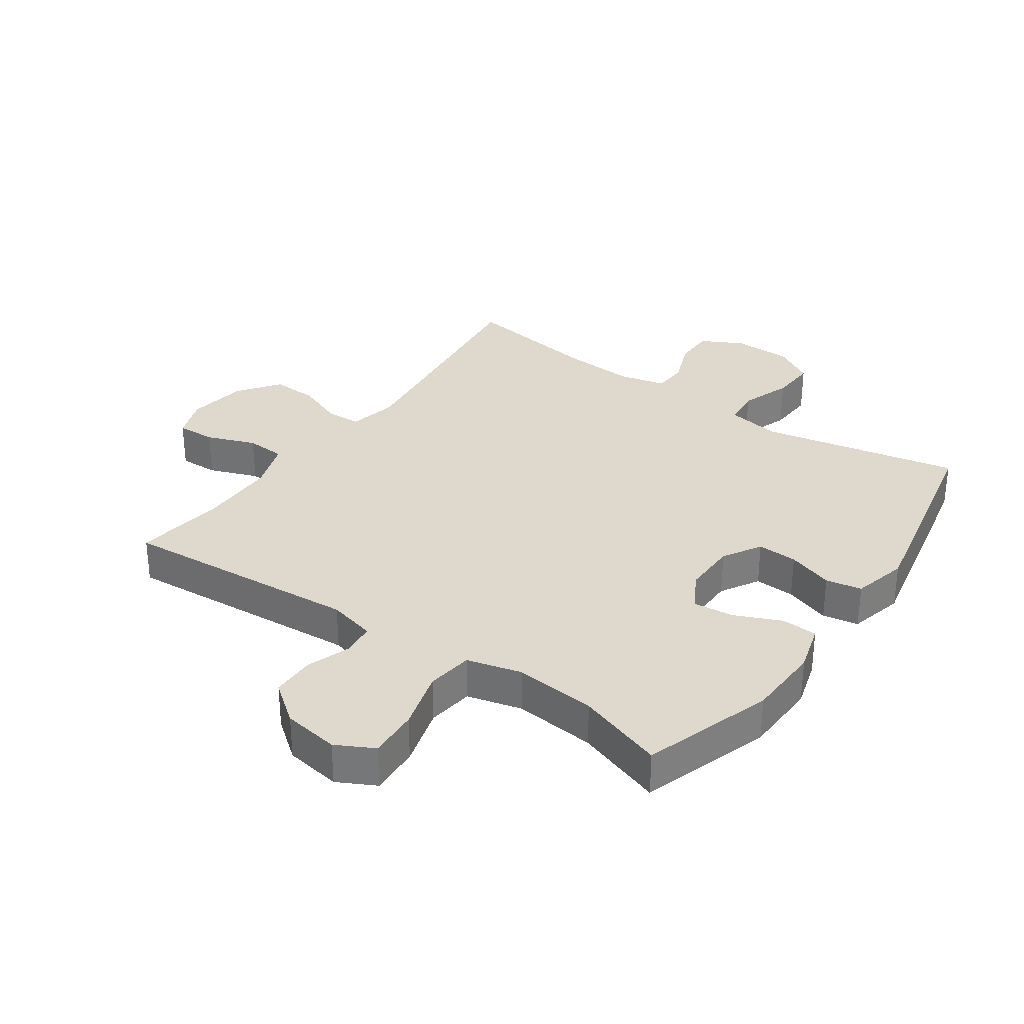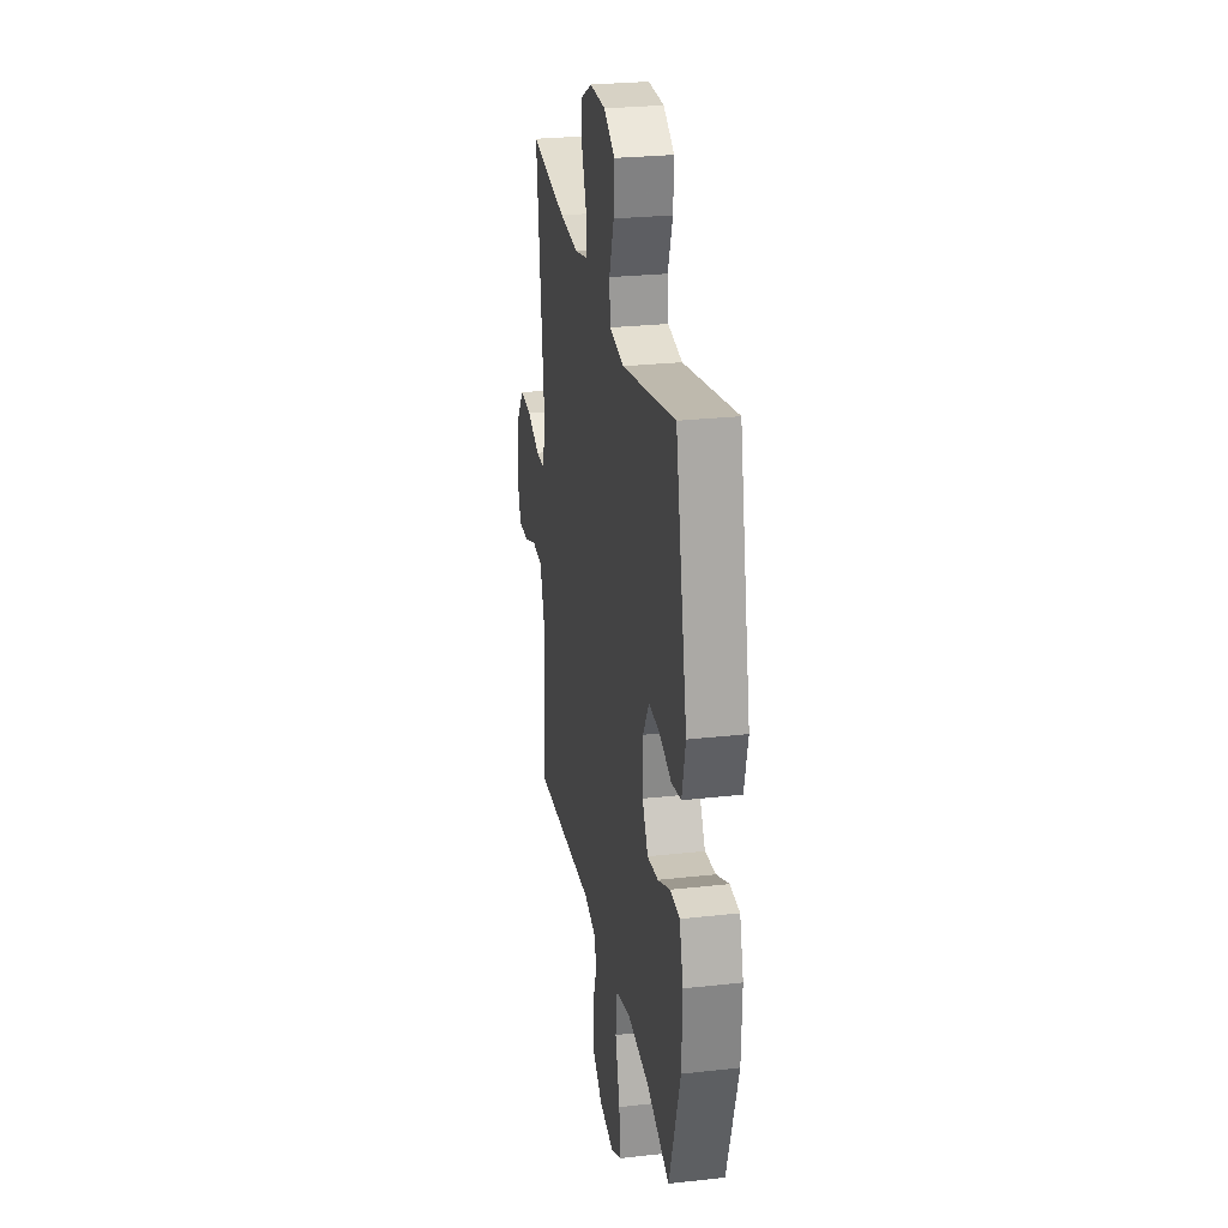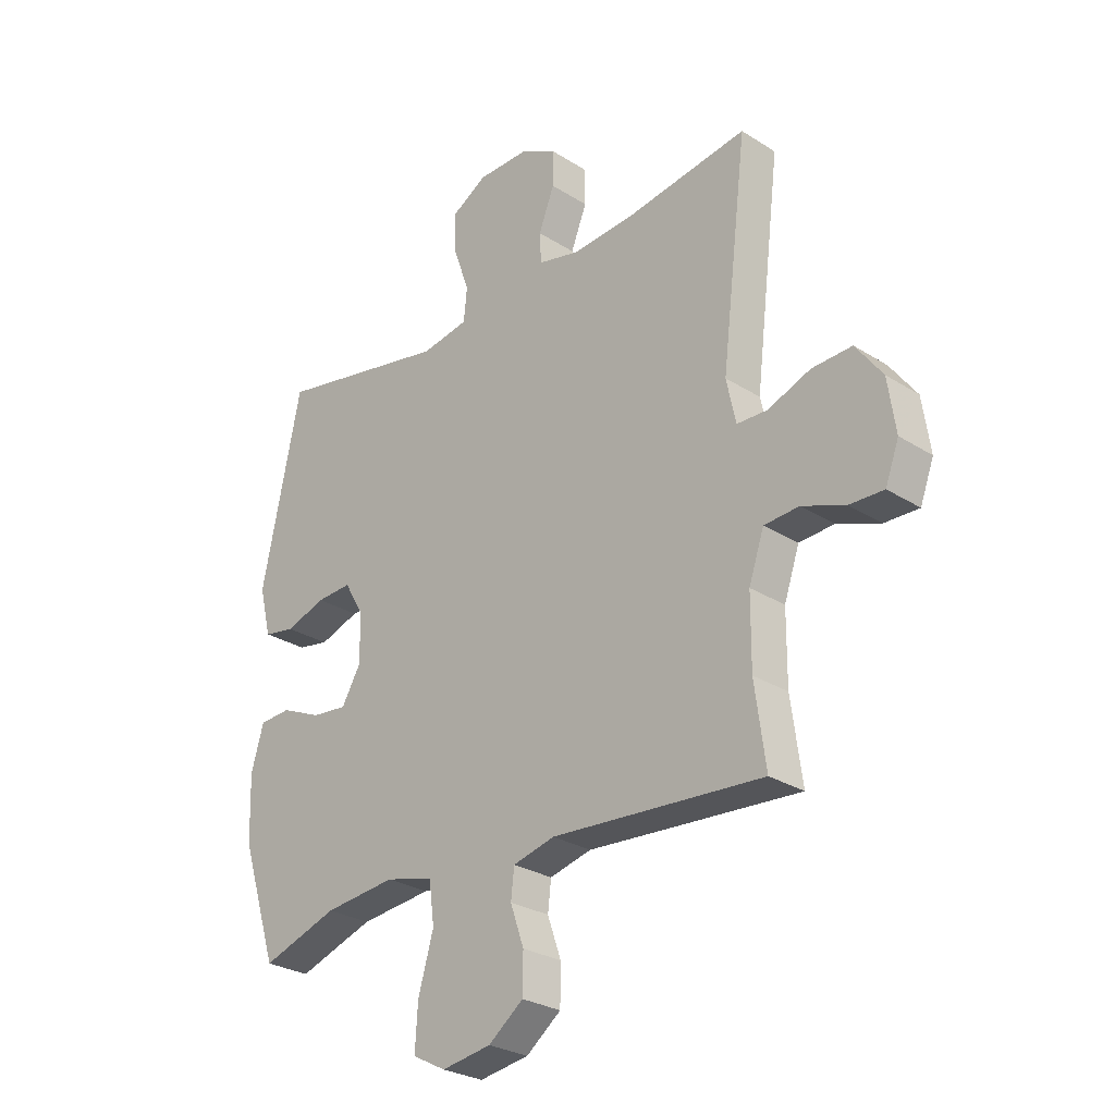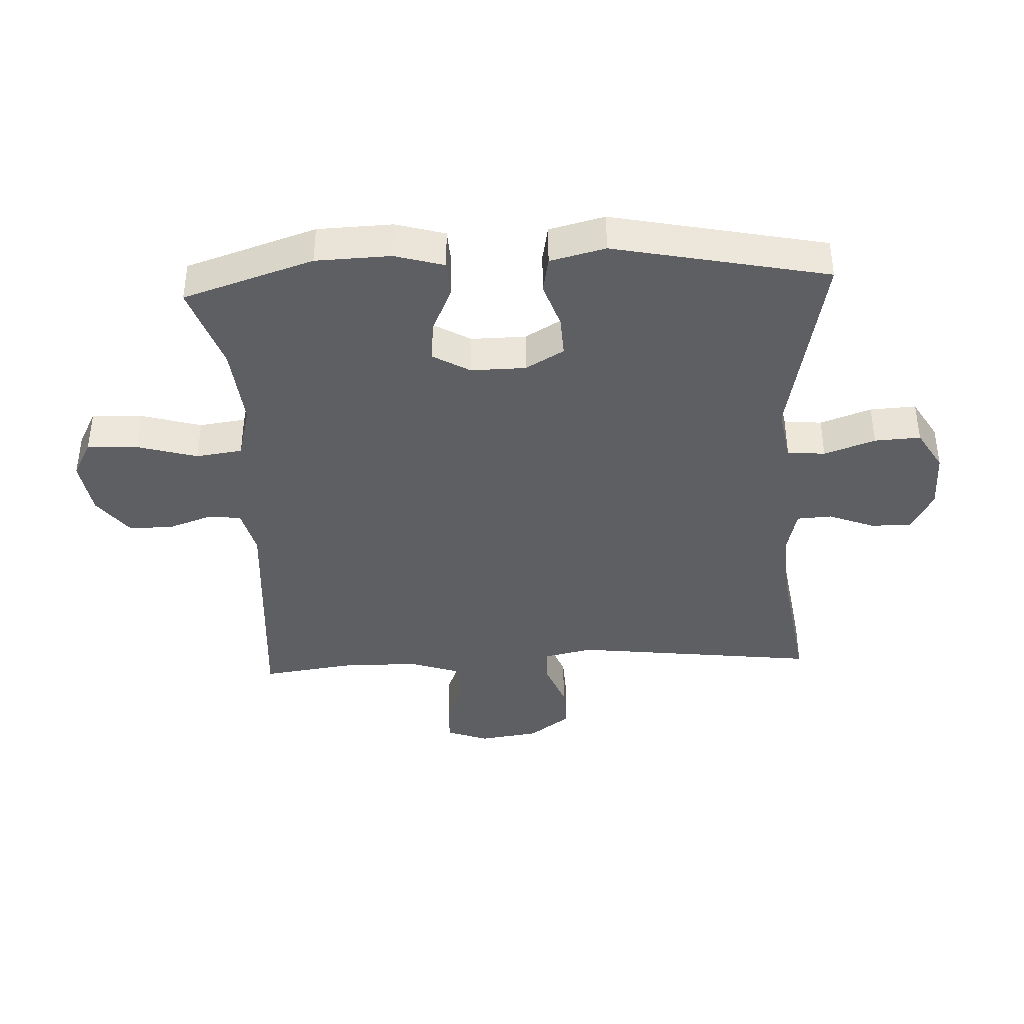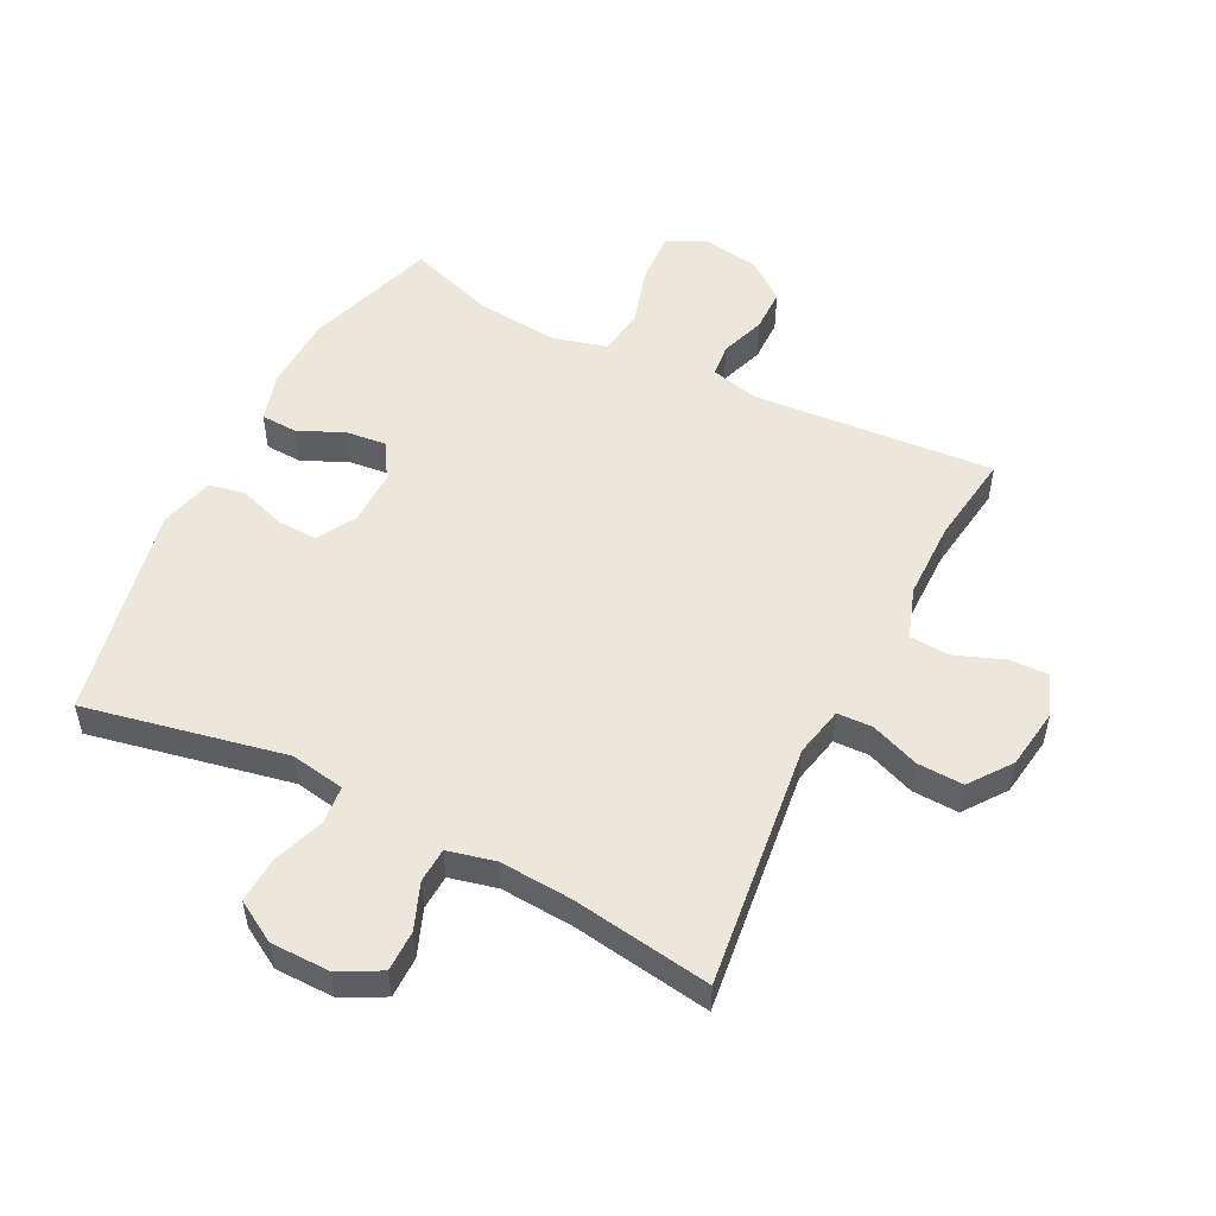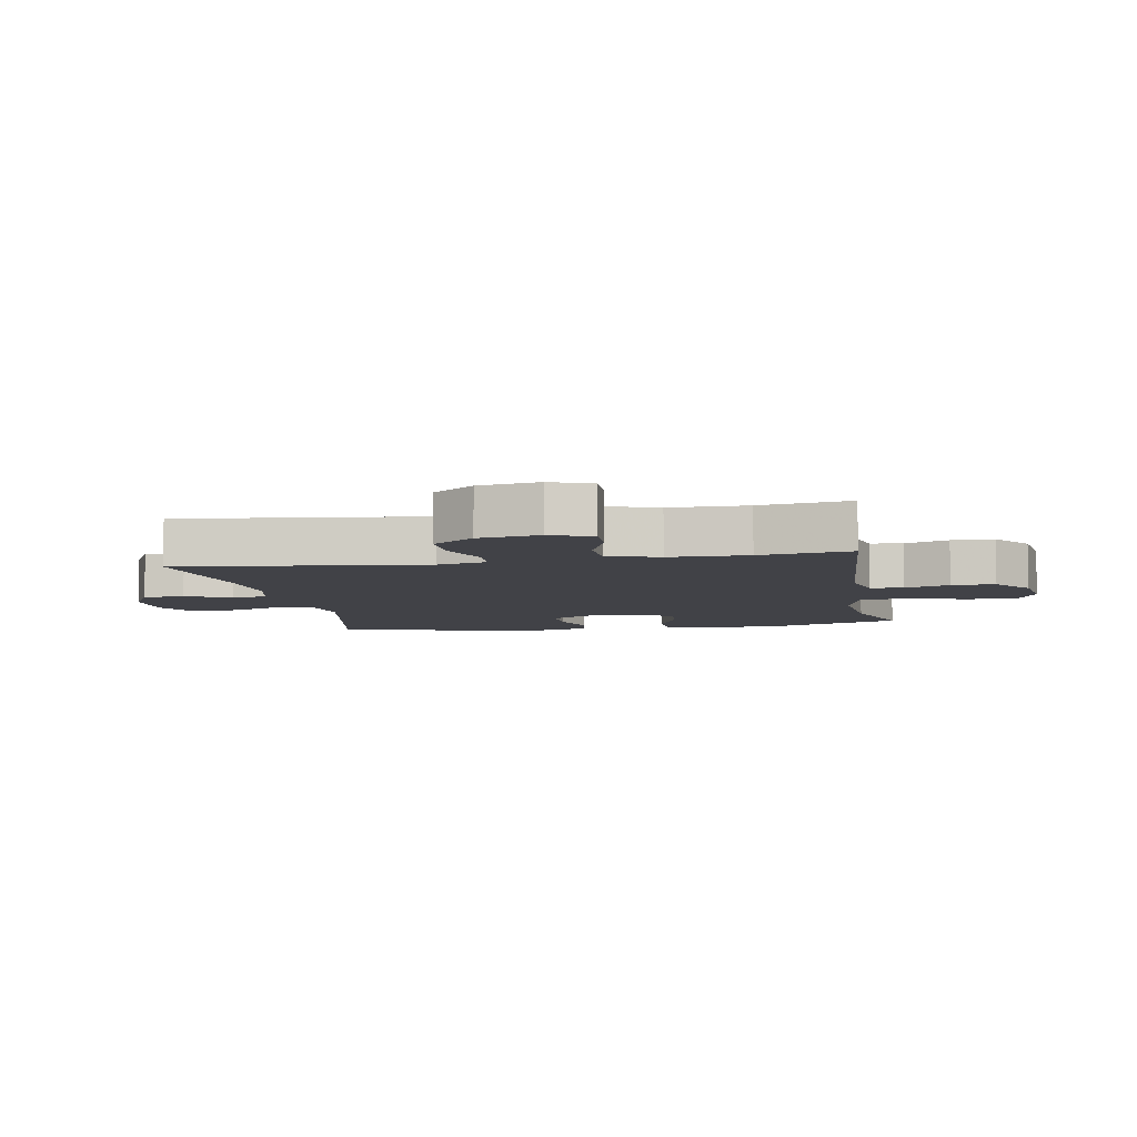
<metadata>
{"format":"obj","ext":"obj","renderer":"f3d","projection":"perspective","resolution":1024,"background":"white","views":[{"elev":31.9,"azim":-145.0,"up":"+Y"},{"elev":26.7,"azim":-99.9,"up":"+Z"},{"elev":-27.7,"azim":45.9,"up":"+Z"},{"elev":-39.7,"azim":-87.2,"up":"+Y"},{"elev":52.3,"azim":26.8,"up":"+Y"},{"elev":-6.8,"azim":100.3,"up":"+Y"}]}
</metadata>
<code>
v 0.5 0.07 -0.5
v 0.112 0.07 -0.471
v 0.035 0.07 -0.49
v 0.029 0.07 -0.543
v 0.054 0.07 -0.615
v 0.053 0.07 -0.685
v -0.011 0.07 -0.734
v -0.102 0.07 -0.748
v -0.163 0.07 -0.716
v -0.158 0.07 -0.635
v -0.13 0.07 -0.538
v -0.14 0.07 -0.463
v -0.228 0.07 -0.44
v -0.36 0.07 -0.453
v -0.5 0.07 -0.5
v -0.568 0.07 -0.29
v -0.572 0.07 -0.169
v -0.549 0.07 -0.09
v -0.491 0.07 -0.087
v -0.416 0.07 -0.12
v -0.351 0.07 -0.127
v -0.316 0.07 -0.067
v -0.317 0.07 0.021
v -0.353 0.07 0.083
v -0.418 0.07 0.08
v -0.492 0.07 0.055
v -0.55 0.07 0.066
v -0.572 0.07 0.155
v -0.5 0.07 0.5
v -0.178 0.07 0.435
v -0.091 0.07 0.45
v -0.085 0.07 0.511
v -0.114 0.07 0.593
v -0.118 0.07 0.667
v -0.052 0.07 0.706
v 0.043 0.07 0.707
v 0.11 0.07 0.672
v 0.11 0.07 0.606
v 0.081 0.07 0.532
v 0.084 0.07 0.476
v 0.16 0.07 0.458
v 0.277 0.07 0.466
v 0.5 0.07 0.5
v 0.452 0.07 0.106
v 0.469 0.07 0.026
v 0.525 0.07 0.024
v 0.603 0.07 0.054
v 0.677 0.07 0.057
v 0.726 0.07 -0.01
v 0.74 0.07 -0.107
v 0.715 0.07 -0.174
v 0.652 0.07 -0.172
v 0.573 0.07 -0.142
v 0.509 0.07 -0.146
v 0.481 0.07 -0.228
v 0.48 0.07 -0.354
v 0.5 0 -0.5
v 0.112 0 -0.471
v 0.035 0 -0.49
v 0.029 0 -0.543
v 0.054 0 -0.615
v 0.053 0 -0.685
v -0.011 0 -0.734
v -0.102 0 -0.748
v -0.163 0 -0.716
v -0.158 0 -0.635
v -0.13 0 -0.538
v -0.14 0 -0.463
v -0.228 0 -0.44
v -0.36 0 -0.453
v -0.5 0 -0.5
v -0.568 0 -0.29
v -0.572 0 -0.169
v -0.549 0 -0.09
v -0.491 0 -0.087
v -0.416 0 -0.12
v -0.351 0 -0.127
v -0.316 0 -0.067
v -0.317 0 0.021
v -0.353 0 0.083
v -0.418 0 0.08
v -0.492 0 0.055
v -0.55 0 0.066
v -0.572 0 0.155
v -0.5 0 0.5
v -0.178 0 0.435
v -0.091 0 0.45
v -0.085 0 0.511
v -0.114 0 0.593
v -0.118 0 0.667
v -0.052 0 0.706
v 0.043 0 0.707
v 0.11 0 0.672
v 0.11 0 0.606
v 0.081 0 0.532
v 0.084 0 0.476
v 0.16 0 0.458
v 0.277 0 0.466
v 0.5 0 0.5
v 0.452 0 0.106
v 0.469 0 0.026
v 0.525 0 0.024
v 0.603 0 0.054
v 0.677 0 0.057
v 0.726 0 -0.01
v 0.74 0 -0.107
v 0.715 0 -0.174
v 0.652 0 -0.172
v 0.573 0 -0.142
v 0.509 0 -0.146
v 0.481 0 -0.228
v 0.48 0 -0.354
f 50 51 52 53
f 50 53 54
f 49 50 54
f 46 47 48 49
f 45 46 49 54
f 42 43 44
f 41 42 44 45
f 40 41 45 54
f 36 37 38 39
f 36 39 40
f 35 36 40
f 32 33 34 35
f 31 32 35 40
f 30 31 40 54
f 25 26 27 28
f 24 25 28 29
f 23 24 29 30
f 17 18 19 20
f 17 20 21
f 14 15 16 17
f 13 14 17 21
f 12 13 21 22
f 8 9 10 11
f 6 7 8 11
f 4 5 6 11
f 3 4 11 12
f 2 3 12 22
f 56 1 2 22
f 23 30 54 55
f 22 23 55 56
f 109 108 107 106
f 110 109 106
f 110 106 105
f 105 104 103 102
f 110 105 102 101
f 100 99 98
f 101 100 98 97
f 110 101 97 96
f 95 94 93 92
f 96 95 92
f 96 92 91
f 91 90 89 88
f 96 91 88 87
f 110 96 87 86
f 84 83 82 81
f 85 84 81 80
f 86 85 80 79
f 76 75 74 73
f 77 76 73
f 73 72 71 70
f 77 73 70 69
f 78 77 69 68
f 67 66 65 64
f 67 64 63 62
f 67 62 61 60
f 68 67 60 59
f 78 68 59 58
f 78 58 57 112
f 111 110 86 79
f 112 111 79 78
f 1 57 58 2
f 2 58 59 3
f 3 59 60 4
f 4 60 61 5
f 5 61 62 6
f 6 62 63 7
f 7 63 64 8
f 8 64 65 9
f 9 65 66 10
f 10 66 67 11
f 11 67 68 12
f 12 68 69 13
f 13 69 70 14
f 14 70 71 15
f 15 71 72 16
f 16 72 73 17
f 17 73 74 18
f 18 74 75 19
f 19 75 76 20
f 20 76 77 21
f 21 77 78 22
f 22 78 79 23
f 23 79 80 24
f 24 80 81 25
f 25 81 82 26
f 26 82 83 27
f 27 83 84 28
f 28 84 85 29
f 29 85 86 30
f 30 86 87 31
f 31 87 88 32
f 32 88 89 33
f 33 89 90 34
f 34 90 91 35
f 35 91 92 36
f 36 92 93 37
f 37 93 94 38
f 38 94 95 39
f 39 95 96 40
f 40 96 97 41
f 41 97 98 42
f 42 98 99 43
f 43 99 100 44
f 44 100 101 45
f 45 101 102 46
f 46 102 103 47
f 47 103 104 48
f 48 104 105 49
f 49 105 106 50
f 50 106 107 51
f 51 107 108 52
f 52 108 109 53
f 53 109 110 54
f 54 110 111 55
f 55 111 112 56
f 56 112 57 1

</code>
